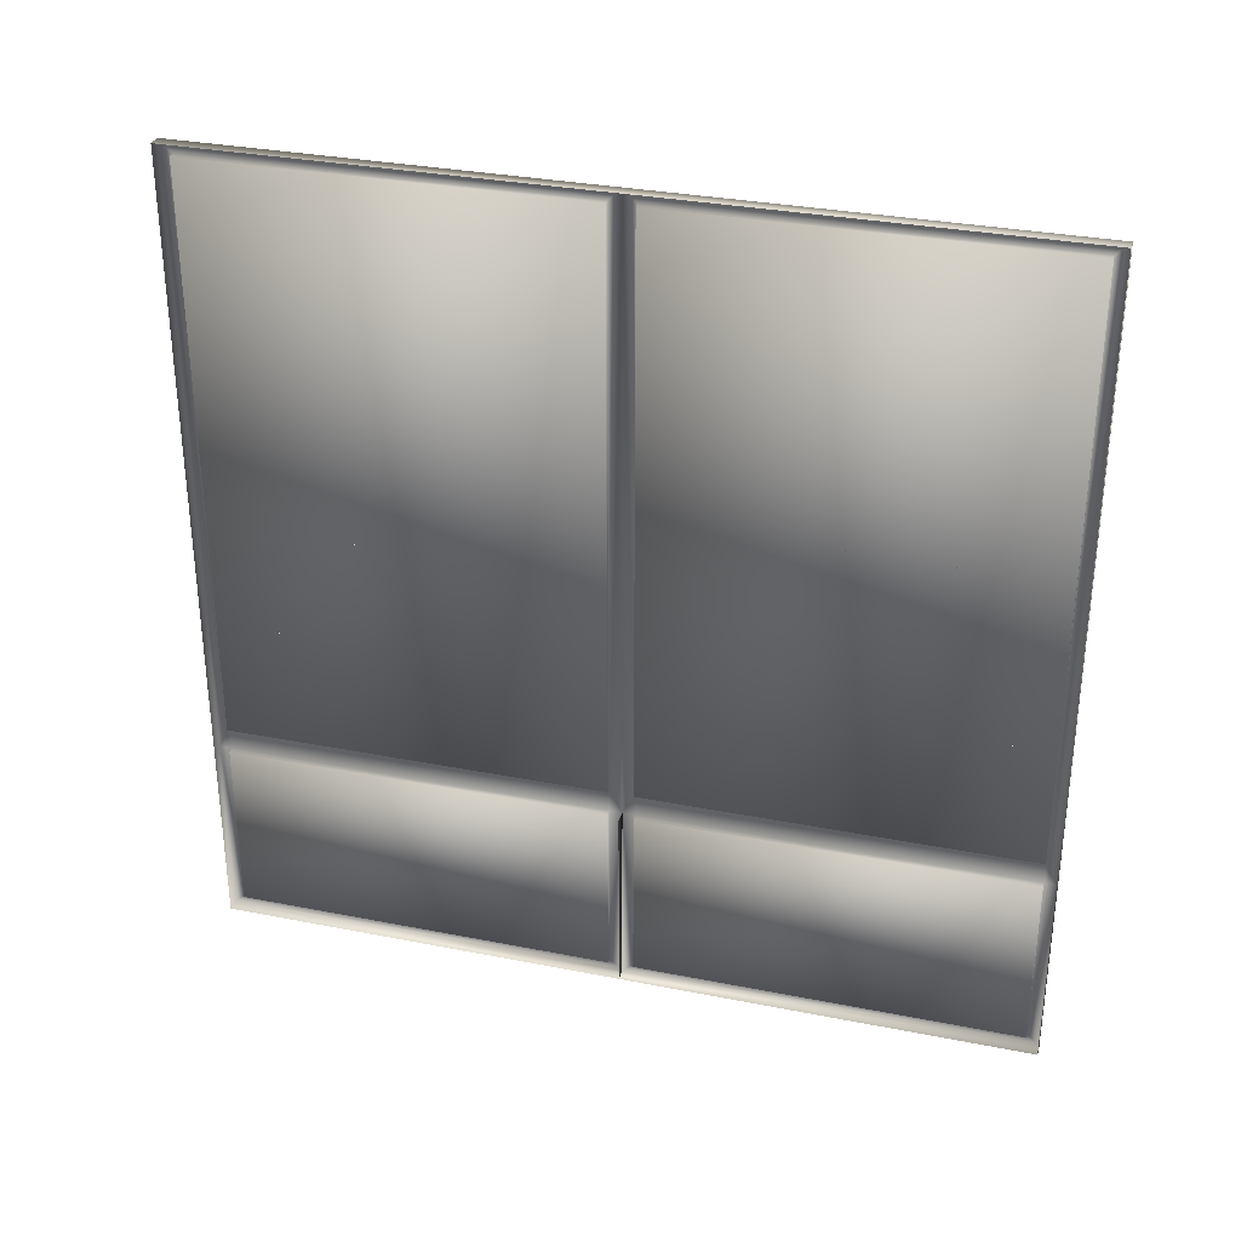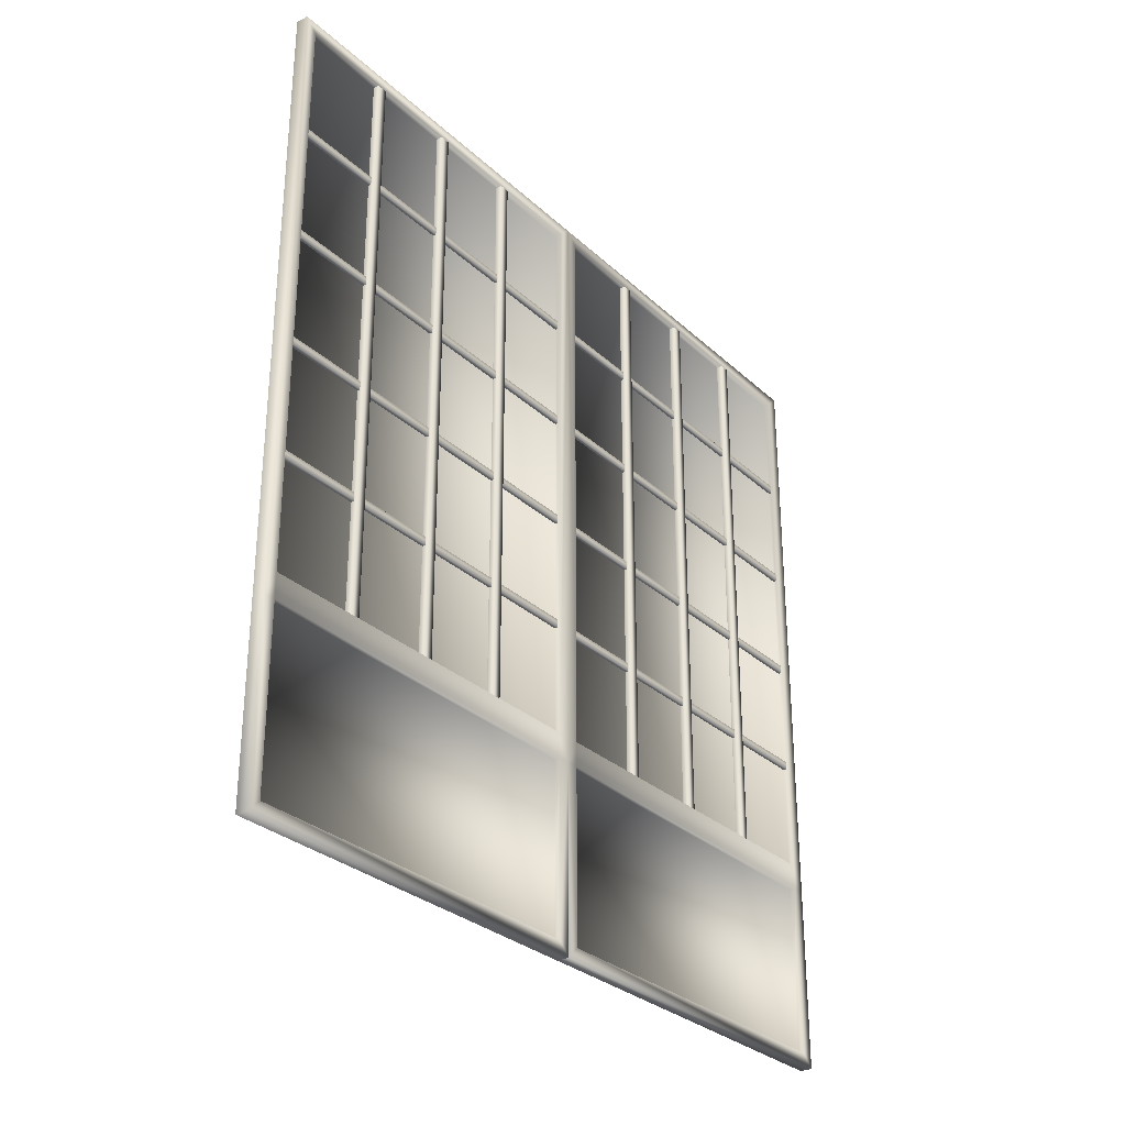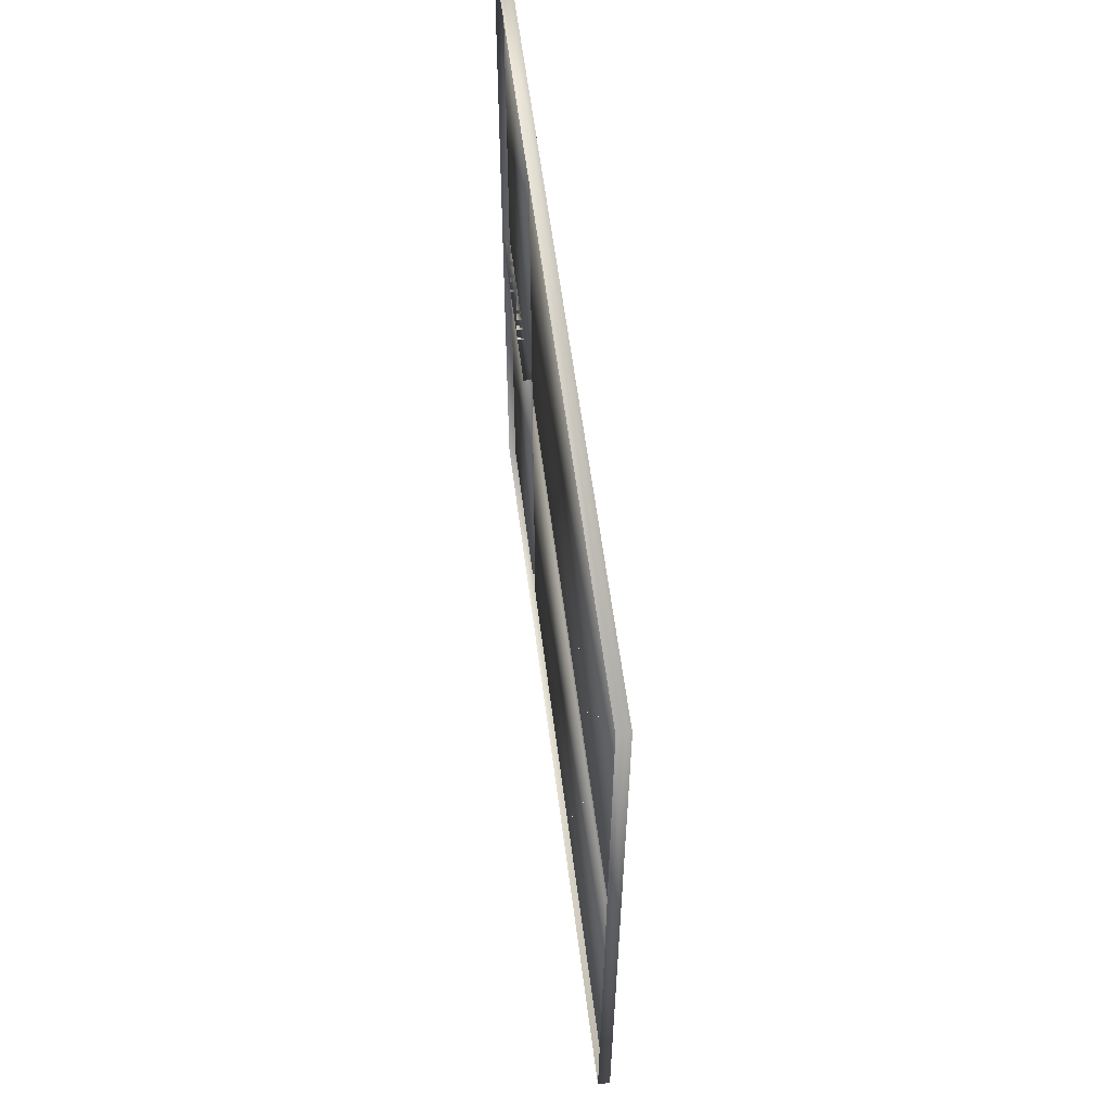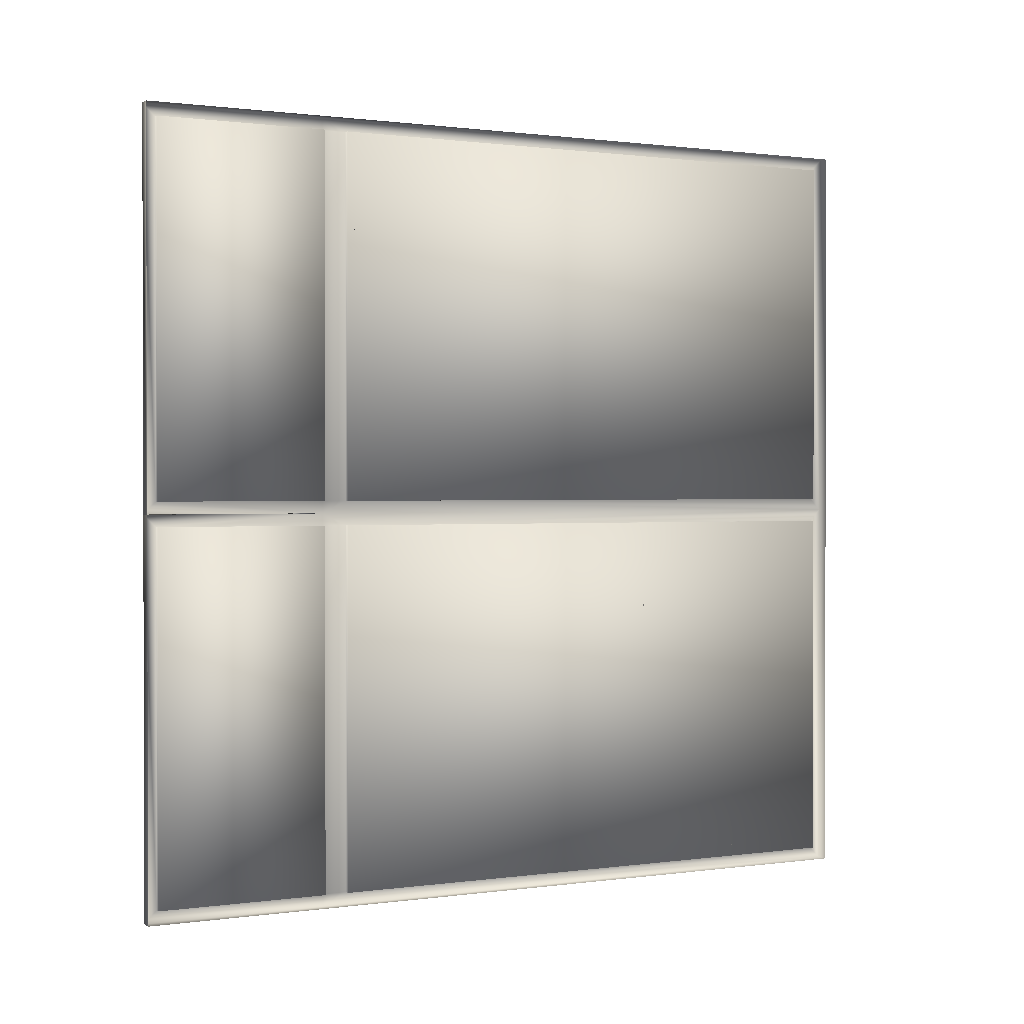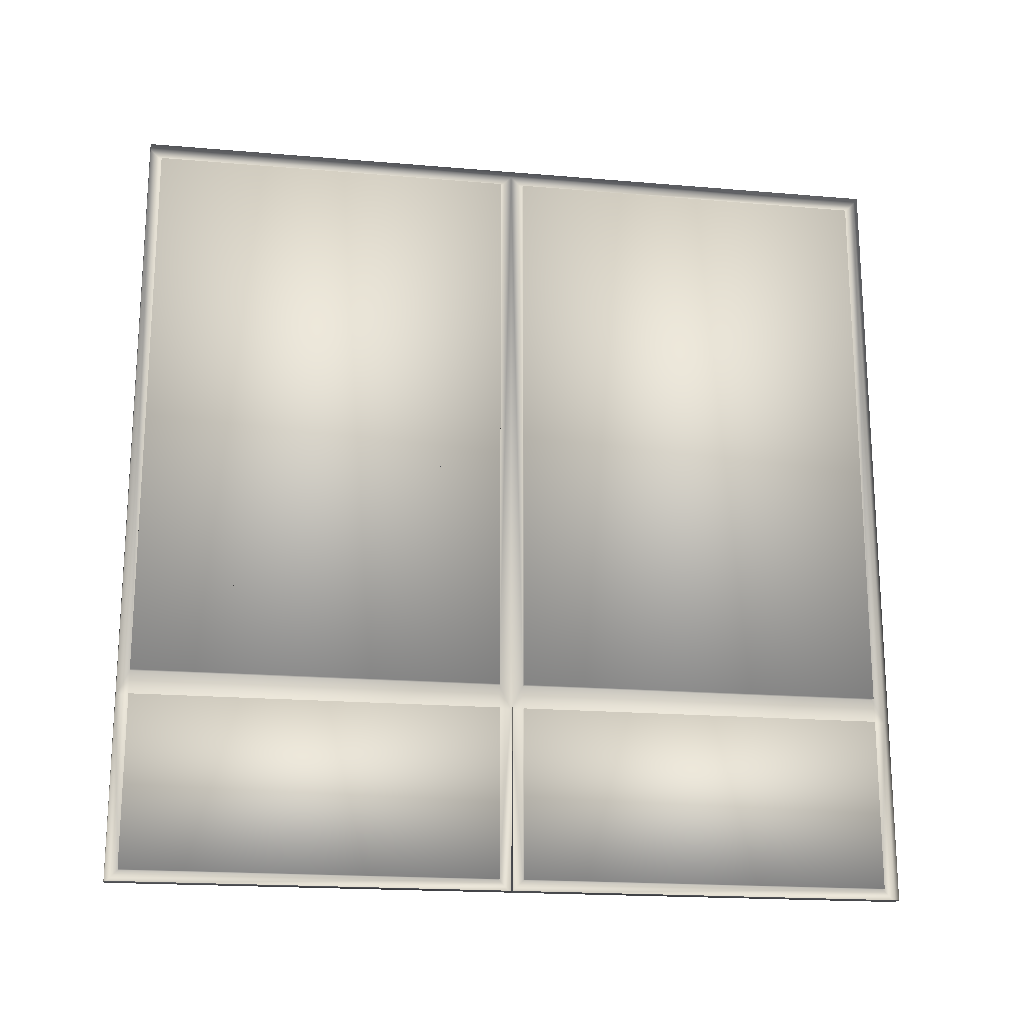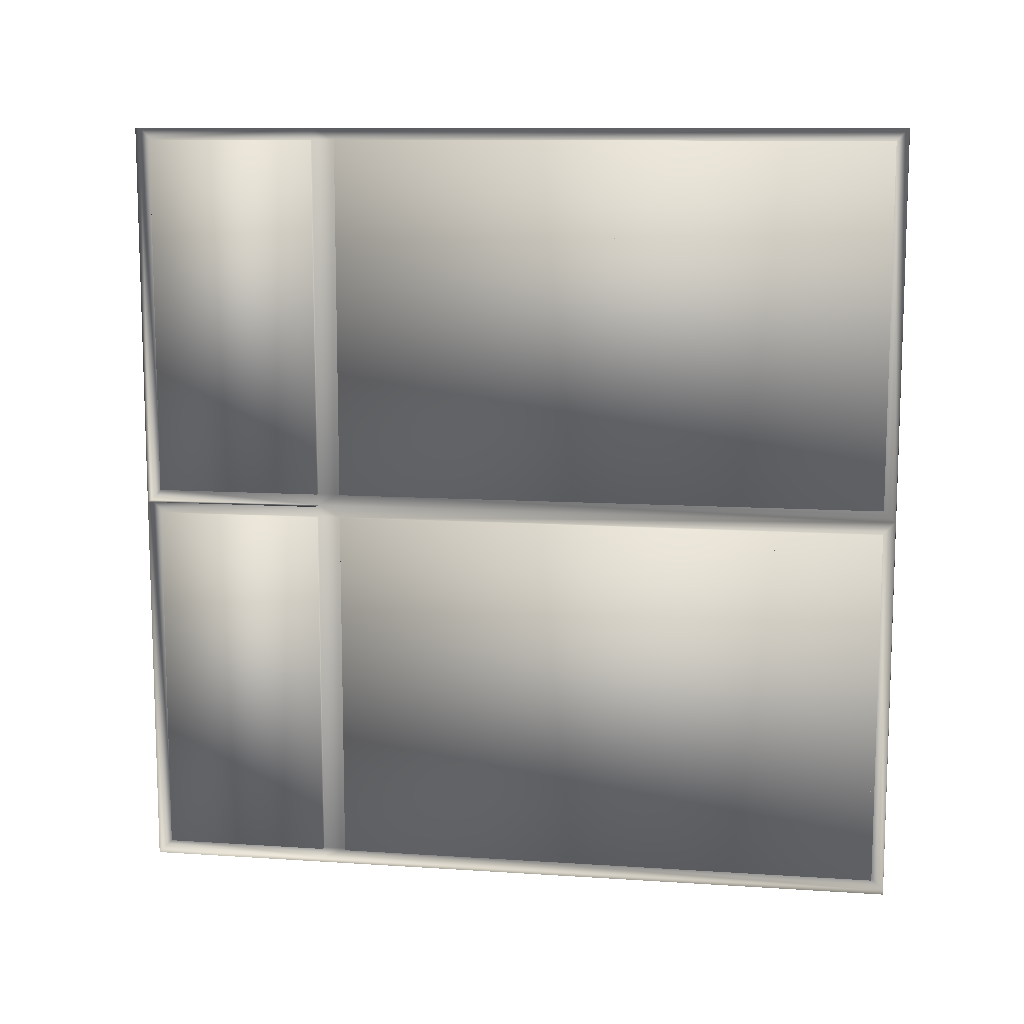
<metadata>
{"format":"obj","ext":"obj","renderer":"f3d","projection":"perspective","resolution":1024,"background":"white","views":[{"elev":31.9,"azim":-74.4,"up":"+Z"},{"elev":-29.9,"azim":37.3,"up":"+Z"},{"elev":58.6,"azim":-7.2,"up":"+Y"},{"elev":0.8,"azim":-117.1,"up":"+Y"},{"elev":-19.0,"azim":-99.2,"up":"+Z"},{"elev":10.8,"azim":-80.7,"up":"+Y"}]}
</metadata>
<code>
o rdmobj00
v 1 62 55.42
v 1 2 55.42
v 1 62 -36.58
v 1 2 -36.58
v 2 -62 -40.58
v 2 -62 -36.58
v 2 -64 -40.58
v 3e-06 -64 57.42
v 3e-06 -64 -40.58
v 2 -64 57.42
v 2 -62 55.42
v 1 -62 -36.58
v 1 -62 55.42
v 1 2 55.42
v 2 2 55.42
v 1 2 -36.58
v 2 2 -36.58
v 2 -2.1e-05 57.42
v 2 -5e-06 -40.58
v 2 2 -40.58
v 2 62 -40.58
v 2 64 -40.58
v 2 62 -36.58
v 1 62 -36.58
v 1 62 55.42
v 2 62 55.42
v 2 64 57.42
v -3e-06 64 57.42
v -3e-06 64 -40.58
v 1 -2 -36.58
v 2 -2 -36.58
v 1 -2 55.42
v 2 -2 55.42
v 2 -2.1e-05 57.42
v 2 -5e-06 -40.58
v 2 -2 -40.58
v 1 2 -68.58
v 1 62 -68.58
v 1 2 -40.58
v 1 62 -40.58
v 1 -2 55.42
v 1 -62 55.42
v 1 -2 -36.58
v 1 -62 -36.58
v 1 -62 -68.58
v 1 -2 -68.58
v 1 -62 -40.58
v 1 -2 -40.58
v 1 -62 -0.4716
v 1 -2 -0.4716
v 1.5 -62 -0.4716
v 1.5 -2 -0.4716
v 1.5 -62 0.9098
v 1.5 -2 0.9098
v 1 -62 0.9098
v 1 -2 0.9098
v 1 -2 -36.58
v 1 -62 -36.58
v 2 -2 -36.58
v 2 -62 -36.58
v 2 -62 -40.58
v 2 -2 -40.58
v 1 -2 -40.58
v 1 -62 -40.58
v 1 -2 -40.58
v 1 -2 -68.58
v 2 -2 -40.58
v 2 -2 -68.58
v 2 -5e-06 -40.58
v 2 0 -70.58
v 0 0 -70.58
v 0 -5e-06 -40.58
v 3e-06 -64 -70.58
v 0 0 -70.58
v 2 -64 -70.58
v 2 0 -70.58
v 2 -62 -68.58
v 2 -2 -68.58
v 1 -62 -68.58
v 1 -2 -68.58
v 1 -47.83 55.42
v 1 -47.83 -36.58
v 2 -47.83 55.42
v 2 -47.83 -36.58
v 2 -46.17 55.42
v 2 -46.17 -36.58
v 1 -46.17 55.42
v 1 -46.17 -36.58
v 1 -31.17 -36.58
v 1 -31.17 55.42
v 2 -31.17 -36.58
v 2 -31.17 55.42
v 2 -32.83 -36.58
v 2 -32.83 55.42
v 1 -32.83 -36.58
v 1 -32.83 55.42
v 1 -16.17 -36.58
v 1 -16.17 55.42
v 2 -16.17 -36.58
v 2 -16.17 55.42
v 2 -17.83 -36.58
v 2 -17.83 55.42
v 1 -17.83 -36.58
v 1 -17.83 55.42
v 1 -2 37.71
v 1 -62 37.71
v 1.5 -2 37.71
v 1.5 -62 37.71
v 1.5 -2 36.33
v 1.5 -62 36.33
v 1 -2 36.33
v 1 -62 36.33
v 1 -2 19.31
v 1 -62 19.31
v 1.5 -2 19.31
v 1.5 -62 19.31
v 1.5 -2 17.93
v 1.5 -62 17.93
v 1 -2 17.93
v 1 -62 17.93
v 1 -62 -18.87
v 1 -2 -18.87
v 1.5 -62 -18.87
v 1.5 -2 -18.87
v 1.5 -62 -17.49
v 1.5 -2 -17.49
v 1 -62 -17.49
v 1 -2 -17.49
v 3e-06 -64 57.42
v 2 -64 57.42
v 0 -2.1e-05 57.42
v 2 -2.1e-05 57.42
v 2 -2 55.42
v 2 -62 55.42
v 1 -2 55.42
v 1 -62 55.42
v 1 62 -36.58
v 1 2 -36.58
v 2 62 -36.58
v 2 2 -36.58
v 2 2 -40.58
v 2 62 -40.58
v 1 62 -40.58
v 1 2 -40.58
v 1 62 -40.58
v 1 62 -68.58
v 2 62 -40.58
v 2 62 -68.58
v 2 64 -40.58
v 2 64 -70.58
v -3e-06 64 -70.58
v -3e-06 64 -40.58
v 0 0 -70.58
v -3e-06 64 -70.58
v 2 0 -70.58
v 2 64 -70.58
v 2 2 -68.58
v 2 62 -68.58
v 1 2 -68.58
v 1 62 -68.58
v 1 16.17 55.42
v 1 16.17 -36.58
v 2 16.17 55.42
v 2 16.17 -36.58
v 2 17.83 55.42
v 2 17.83 -36.58
v 1 17.83 55.42
v 1 17.83 -36.58
v 1 32.83 -36.58
v 1 32.83 55.42
v 2 32.83 -36.58
v 2 32.83 55.42
v 2 31.17 -36.58
v 2 31.17 55.42
v 1 31.17 -36.58
v 1 31.17 55.42
v 1 47.83 -36.58
v 1 47.83 55.42
v 2 47.83 -36.58
v 2 47.83 55.42
v 2 46.17 -36.58
v 2 46.17 55.42
v 1 46.17 -36.58
v 1 46.17 55.42
v 1 62 37.71
v 1 2 37.71
v 1.5 62 37.71
v 1.5 2 37.71
v 1.5 62 36.33
v 1.5 2 36.33
v 1 62 36.33
v 1 2 36.33
v 1 62 19.31
v 1 2 19.31
v 1.5 62 19.31
v 1.5 2 19.31
v 1.5 62 17.93
v 1.5 2 17.93
v 1 62 17.93
v 1 2 17.93
v 1 2 -18.87
v 1 62 -18.87
v 1.5 2 -18.87
v 1.5 62 -18.87
v 1.5 2 -17.49
v 1.5 62 -17.49
v 1 2 -17.49
v 1 62 -17.49
v 3e-06 -64 -70.58
v 2 -64 -70.58
v 3e-06 -64 -40.58
v 2 -64 -40.58
v 2 -62 -68.58
v 2 -62 -40.58
v 1 -62 -40.58
v 1 -62 -68.58
v 1 2 -0.4716
v 1 62 -0.4716
v 1.5 2 -0.4716
v 1.5 62 -0.4716
v 1.5 2 0.9098
v 1.5 62 0.9098
v 1 2 0.9098
v 1 62 0.9098
v 0 -2.1e-05 57.42
v 2 -2.1e-05 57.42
v -3e-06 64 57.42
v 2 64 57.42
v 2 62 55.42
v 2 2 55.42
v 1 62 55.42
v 1 2 55.42
v 0 0 -70.58
v 2 0 -70.58
v 0 -5e-06 -40.58
v 2 -5e-06 -40.58
v 2 2 -68.58
v 2 2 -40.58
v 1 2 -40.58
v 1 2 -68.58
f 1 2 3
f 4 3 2
f 5 6 7
f 8 9 10
f 7 10 9
f 7 6 10
f 11 10 6
f 6 12 11
f 13 11 12
f 14 15 16
f 17 16 15
f 15 18 17
f 19 17 18
f 20 17 19
f 21 22 23
f 24 23 25
f 26 25 23
f 26 23 27
f 22 27 23
f 27 22 28
f 29 28 22
f 30 31 32
f 33 32 31
f 33 31 34
f 35 34 31
f 36 35 31
f 37 38 39
f 40 39 38
f 41 42 43
f 44 43 42
f 45 46 47
f 48 47 46
f 49 50 51
f 52 51 50
f 51 52 53
f 54 53 52
f 53 54 55
f 56 55 54
f 57 58 59
f 60 59 58
f 60 61 59
f 62 59 61
f 62 61 63
f 64 63 61
f 65 66 67
f 68 67 66
f 67 68 69
f 70 69 68
f 70 71 69
f 72 69 71
f 73 74 75
f 76 75 74
f 75 76 77
f 78 77 76
f 77 78 79
f 80 79 78
f 81 82 83
f 84 83 82
f 83 84 85
f 86 85 84
f 85 86 87
f 88 87 86
f 89 90 91
f 92 91 90
f 91 92 93
f 94 93 92
f 93 94 95
f 96 95 94
f 97 98 99
f 100 99 98
f 99 100 101
f 102 101 100
f 101 102 103
f 104 103 102
f 105 106 107
f 108 107 106
f 107 108 109
f 110 109 108
f 109 110 111
f 112 111 110
f 113 114 115
f 116 115 114
f 115 116 117
f 118 117 116
f 117 118 119
f 120 119 118
f 121 122 123
f 124 123 122
f 123 124 125
f 126 125 124
f 125 126 127
f 128 127 126
f 129 130 131
f 132 131 130
f 132 130 133
f 134 133 130
f 133 134 135
f 136 135 134
f 137 138 139
f 140 139 138
f 140 141 139
f 142 139 141
f 142 141 143
f 144 143 141
f 145 146 147
f 148 147 146
f 147 148 149
f 150 149 148
f 150 151 149
f 152 149 151
f 153 154 155
f 156 155 154
f 155 156 157
f 158 157 156
f 157 158 159
f 160 159 158
f 161 162 163
f 164 163 162
f 163 164 165
f 166 165 164
f 165 166 167
f 168 167 166
f 169 170 171
f 172 171 170
f 171 172 173
f 174 173 172
f 173 174 175
f 176 175 174
f 177 178 179
f 180 179 178
f 179 180 181
f 182 181 180
f 181 182 183
f 184 183 182
f 185 186 187
f 188 187 186
f 187 188 189
f 190 189 188
f 189 190 191
f 192 191 190
f 193 194 195
f 196 195 194
f 195 196 197
f 198 197 196
f 197 198 199
f 200 199 198
f 201 202 203
f 204 203 202
f 203 204 205
f 206 205 204
f 205 206 207
f 208 207 206
f 209 210 211
f 212 211 210
f 210 213 212
f 214 212 213
f 214 213 215
f 216 215 213
f 217 218 219
f 220 219 218
f 219 220 221
f 222 221 220
f 221 222 223
f 224 223 222
f 225 226 227
f 228 227 226
f 228 226 229
f 230 229 226
f 229 230 231
f 232 231 230
f 233 234 235
f 236 235 234
f 234 237 236
f 238 236 237
f 238 237 239
f 240 239 237

</code>
